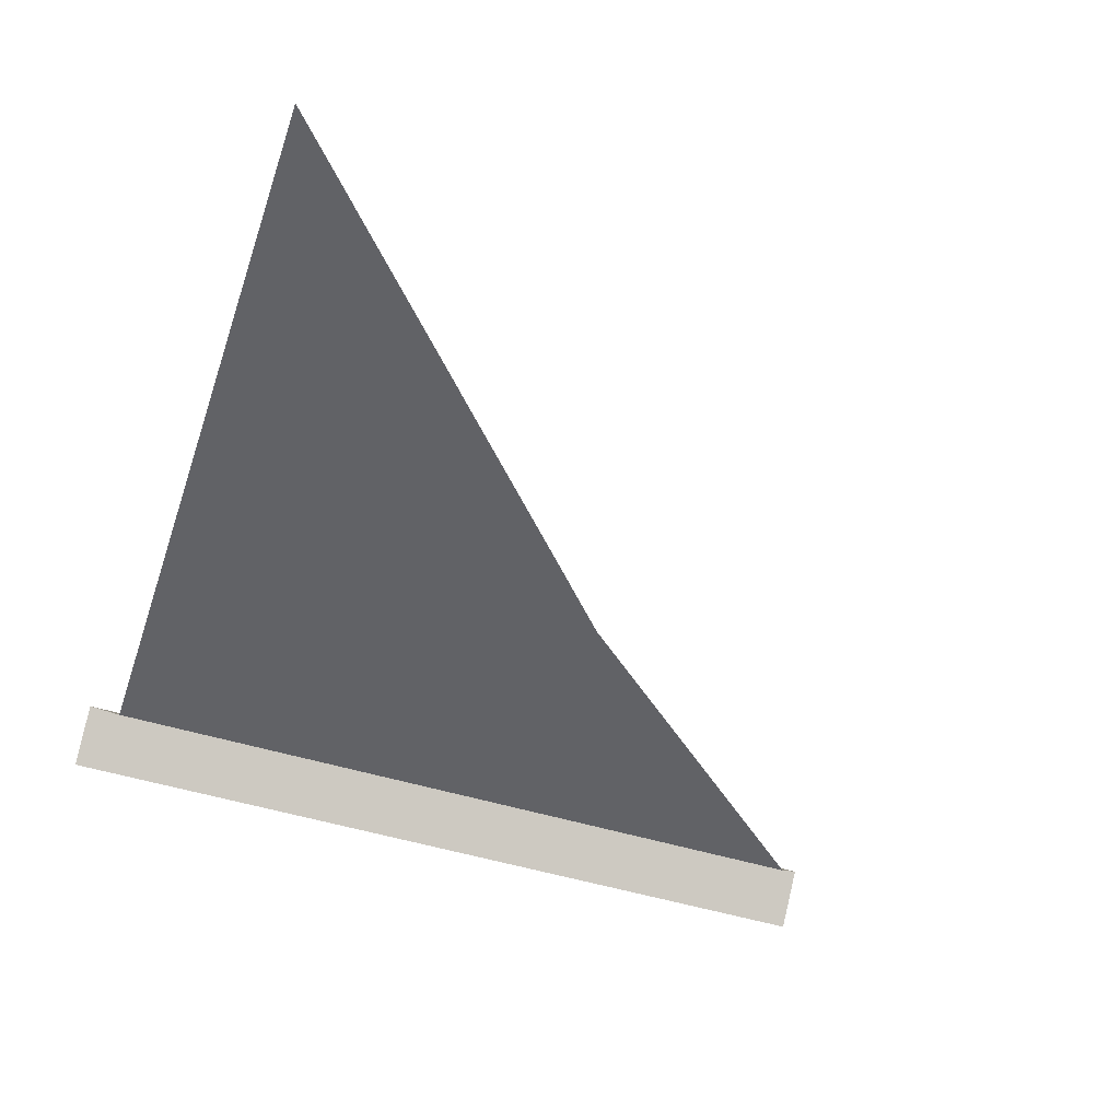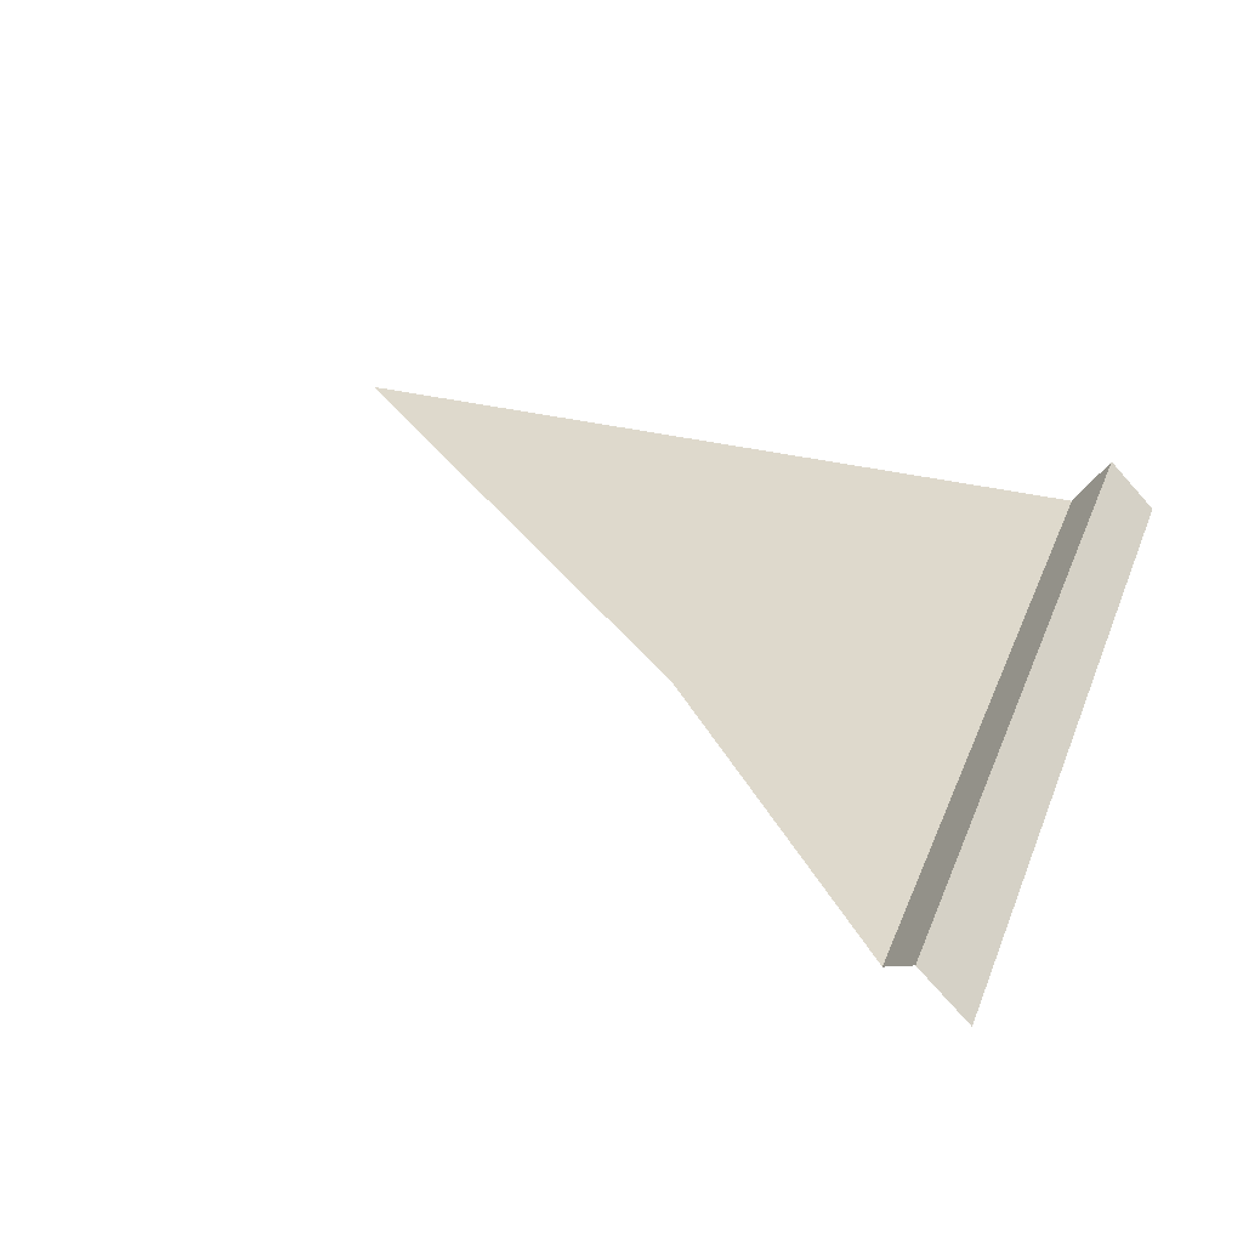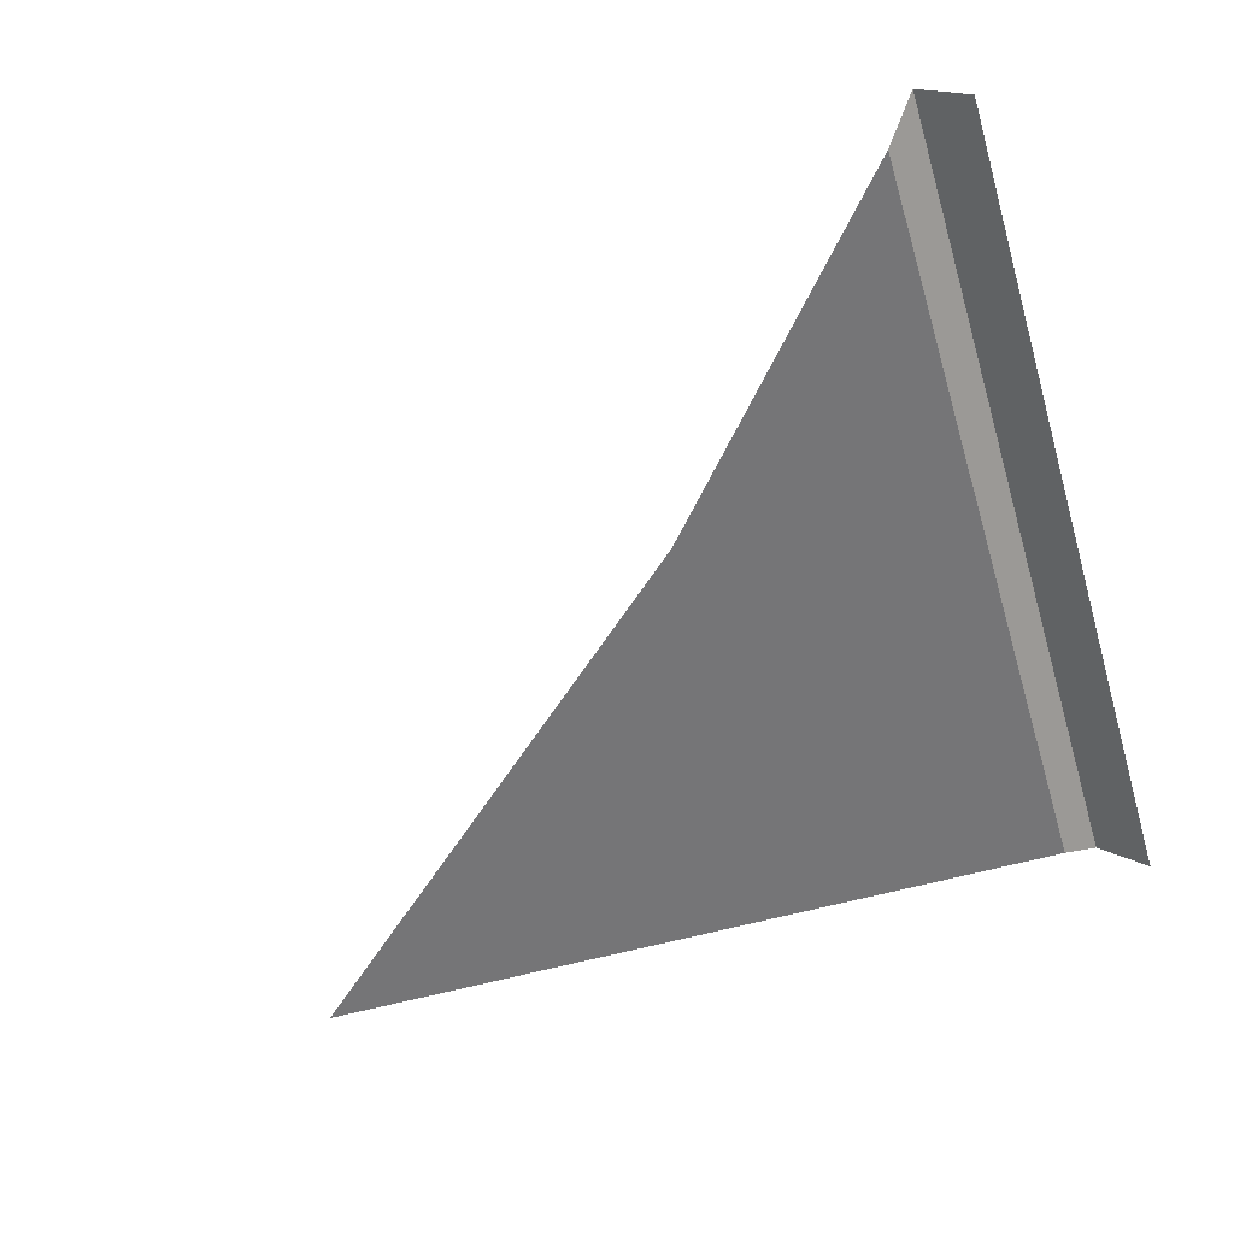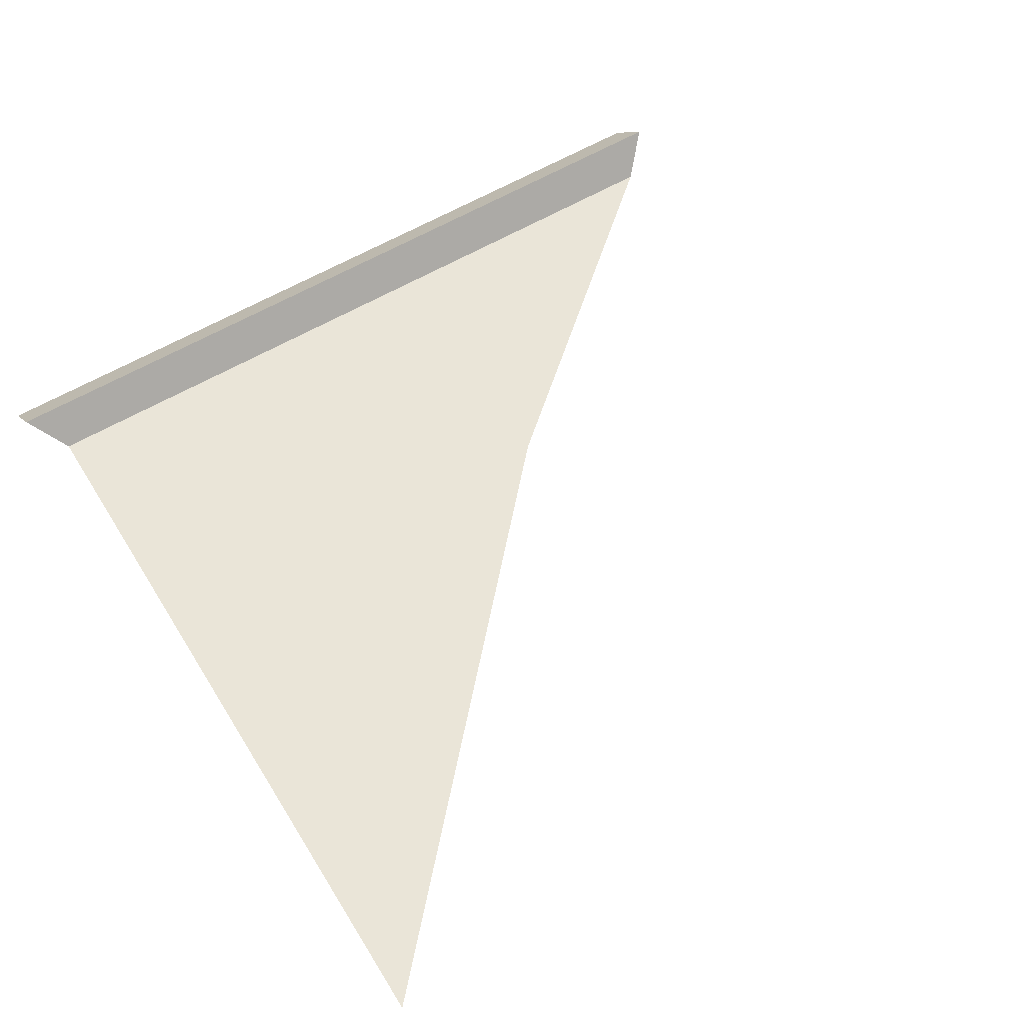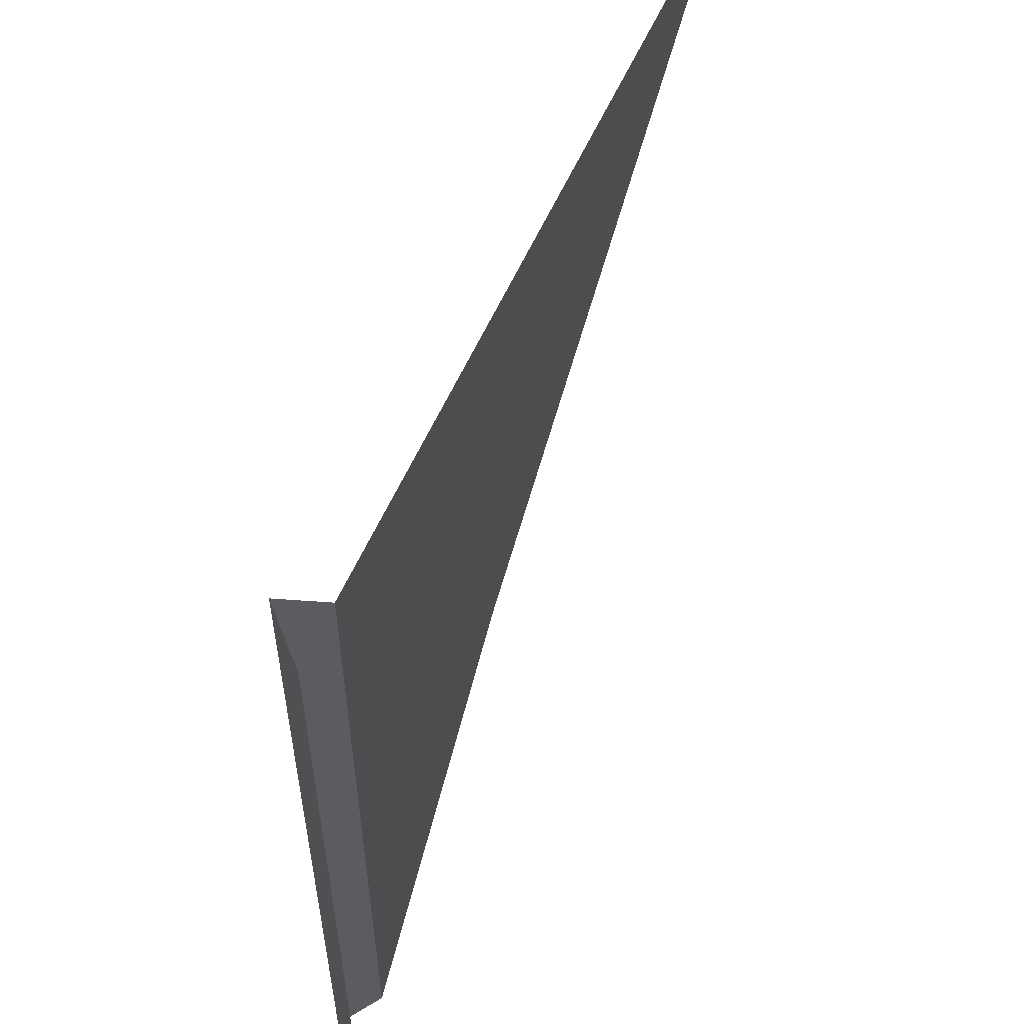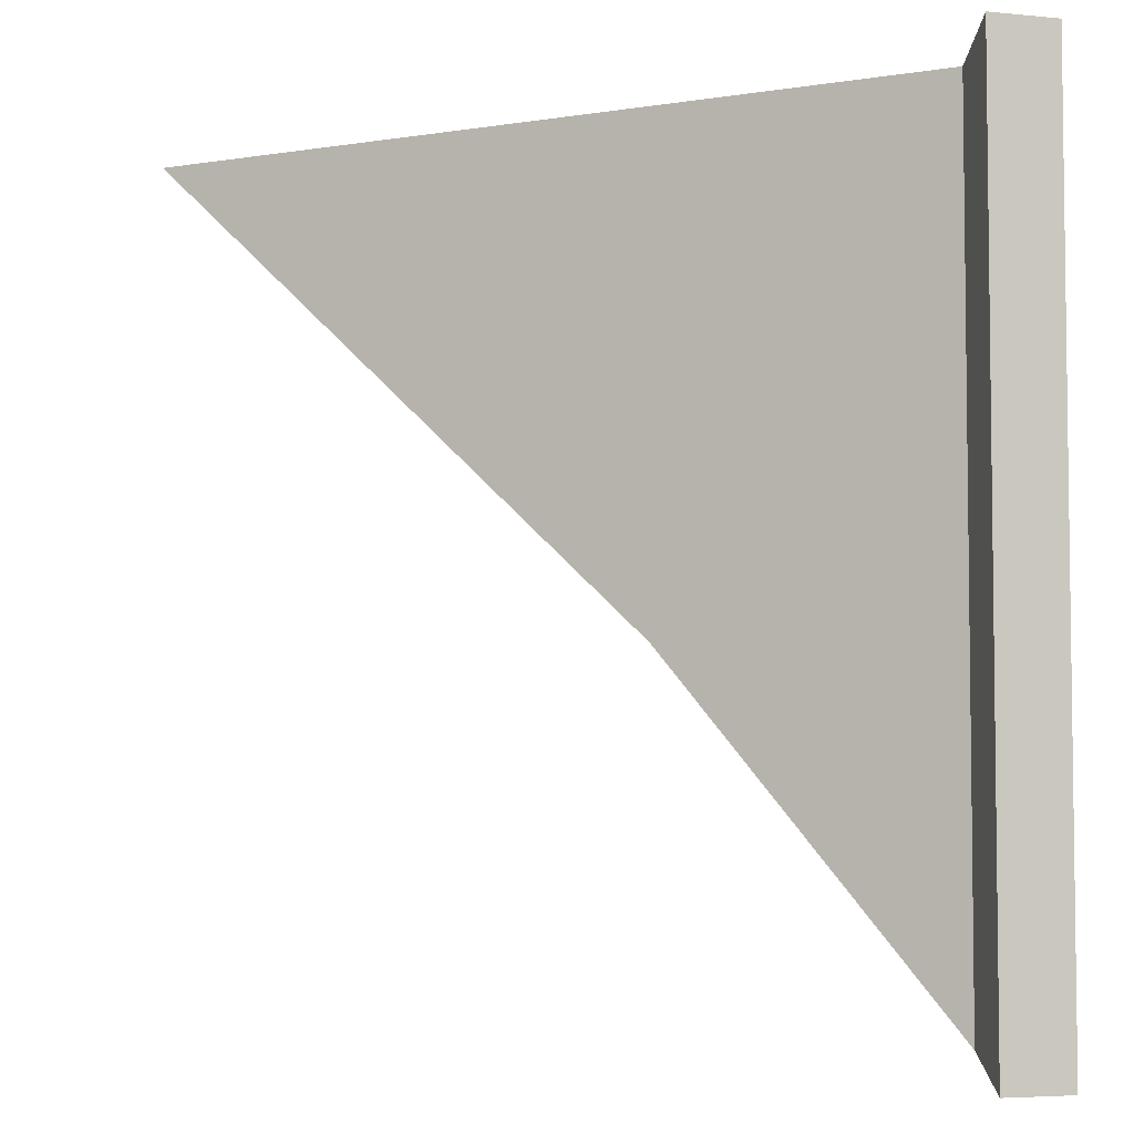
<metadata>
{"format":"obj","ext":"obj","renderer":"f3d","projection":"perspective","resolution":1024,"background":"white","views":[{"elev":-50.7,"azim":-108.5,"up":"+Z"},{"elev":32.0,"azim":19.4,"up":"+Z"},{"elev":-56.6,"azim":16.5,"up":"+Z"},{"elev":58.9,"azim":-121.4,"up":"+Z"},{"elev":57.6,"azim":113.6,"up":"+Y"},{"elev":-4.8,"azim":27.3,"up":"+Y"}]}
</metadata>
<code>
g default
v 1.489 -1.34 1.34
v 1.34 -1.34 1.489
v 1.34 1.34 1.489
v 1.489 1.34 1.34
v 1.239 -1.239 1.377
v 1.239 1.239 1.377
v -1.239 1.239 1.377
v 1.239 -0.2049 1.377
v 1.34 -0.1403 1.489
v 1.489 -0.1403 1.34
v 0.3533 -0.2083 1.377
g CrateBroken6 CrateBrokenPieces
f 9 10 4 3
f 8 9 3 6
f 8 11 5
f 2 9 8 5
f 2 1 10 9
f 7 11 8 6

</code>
